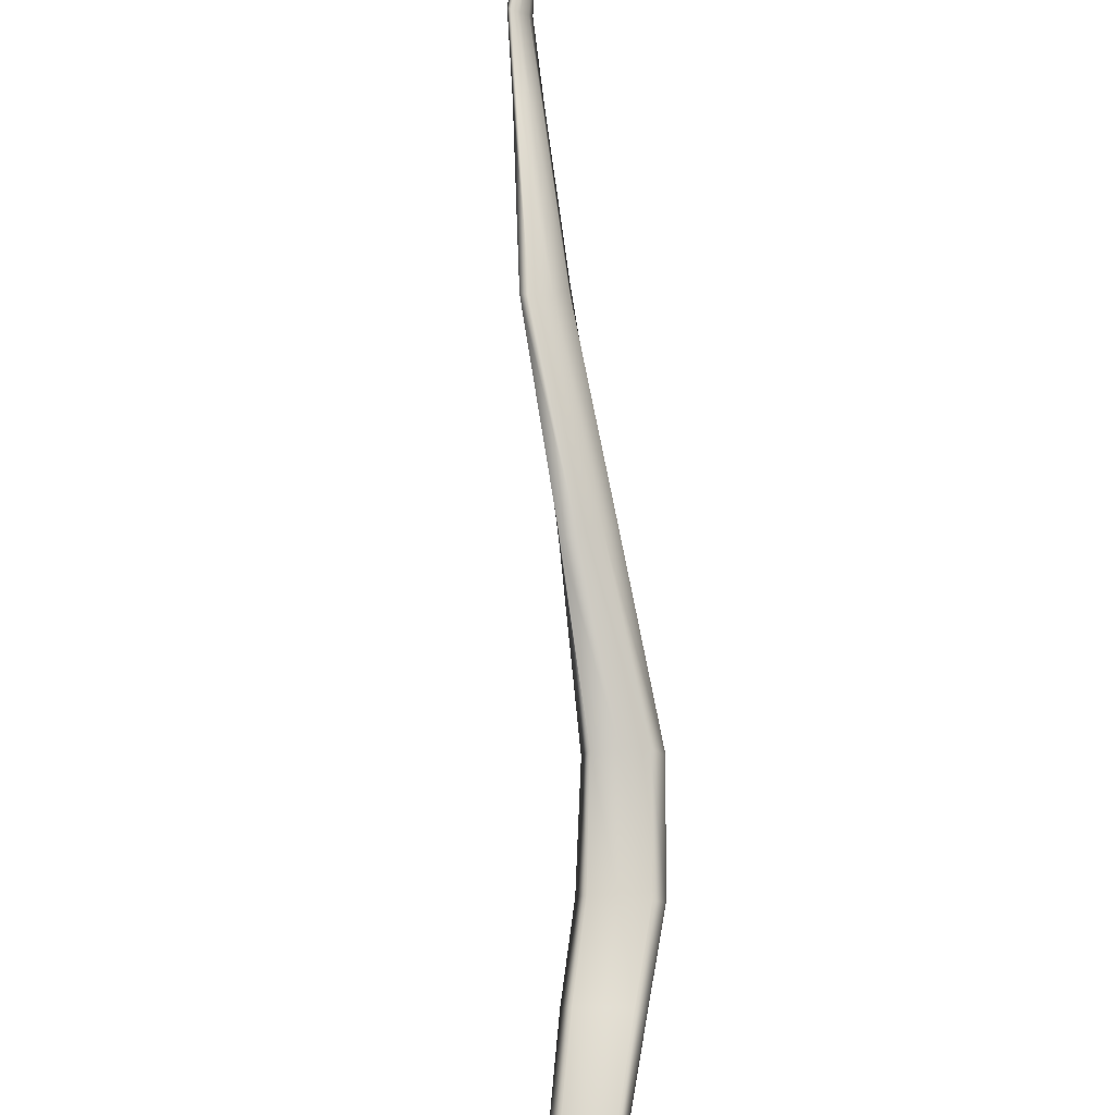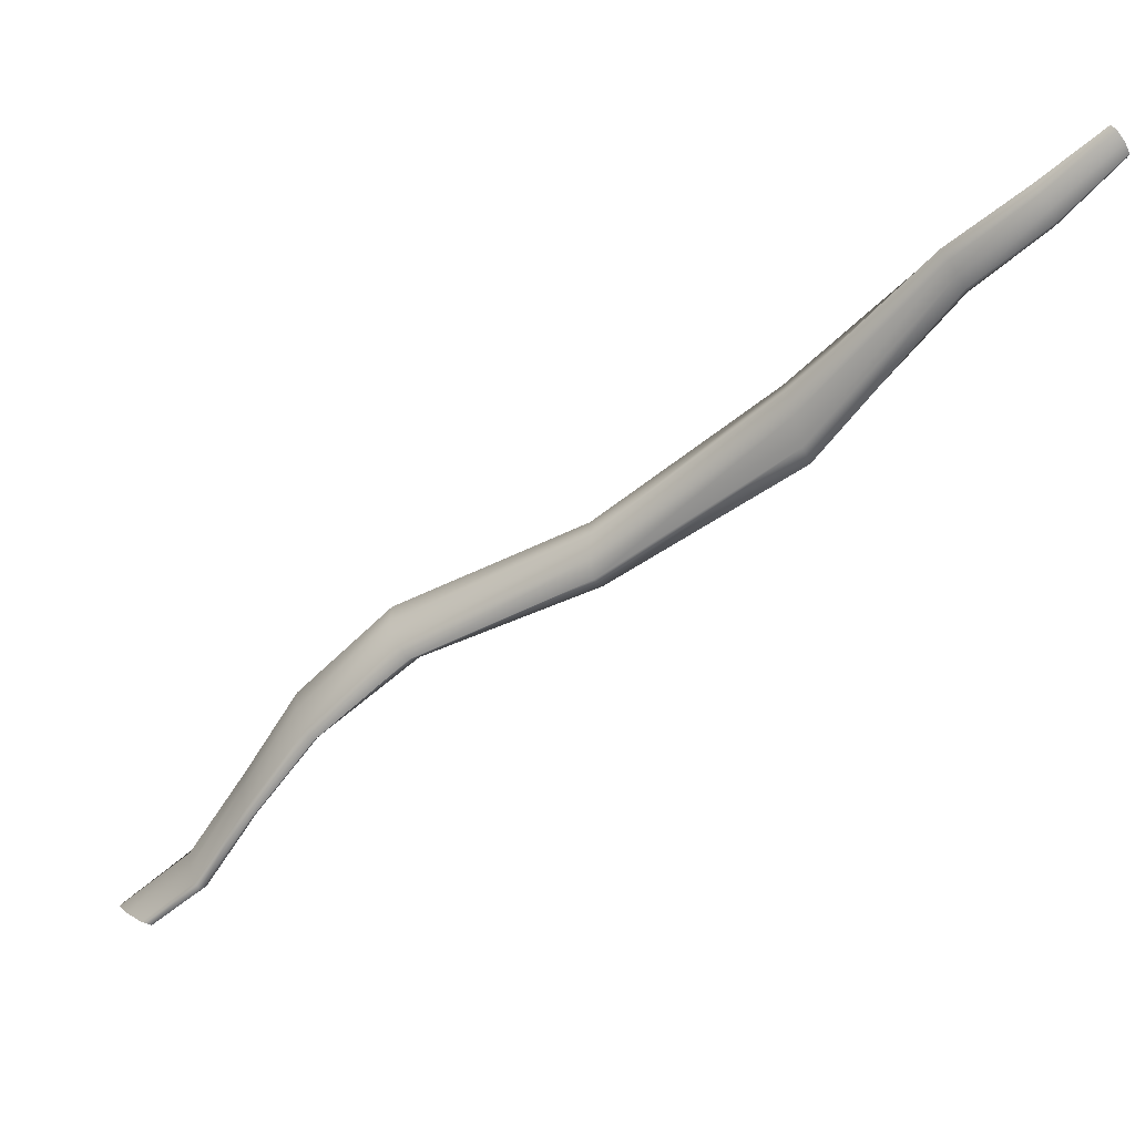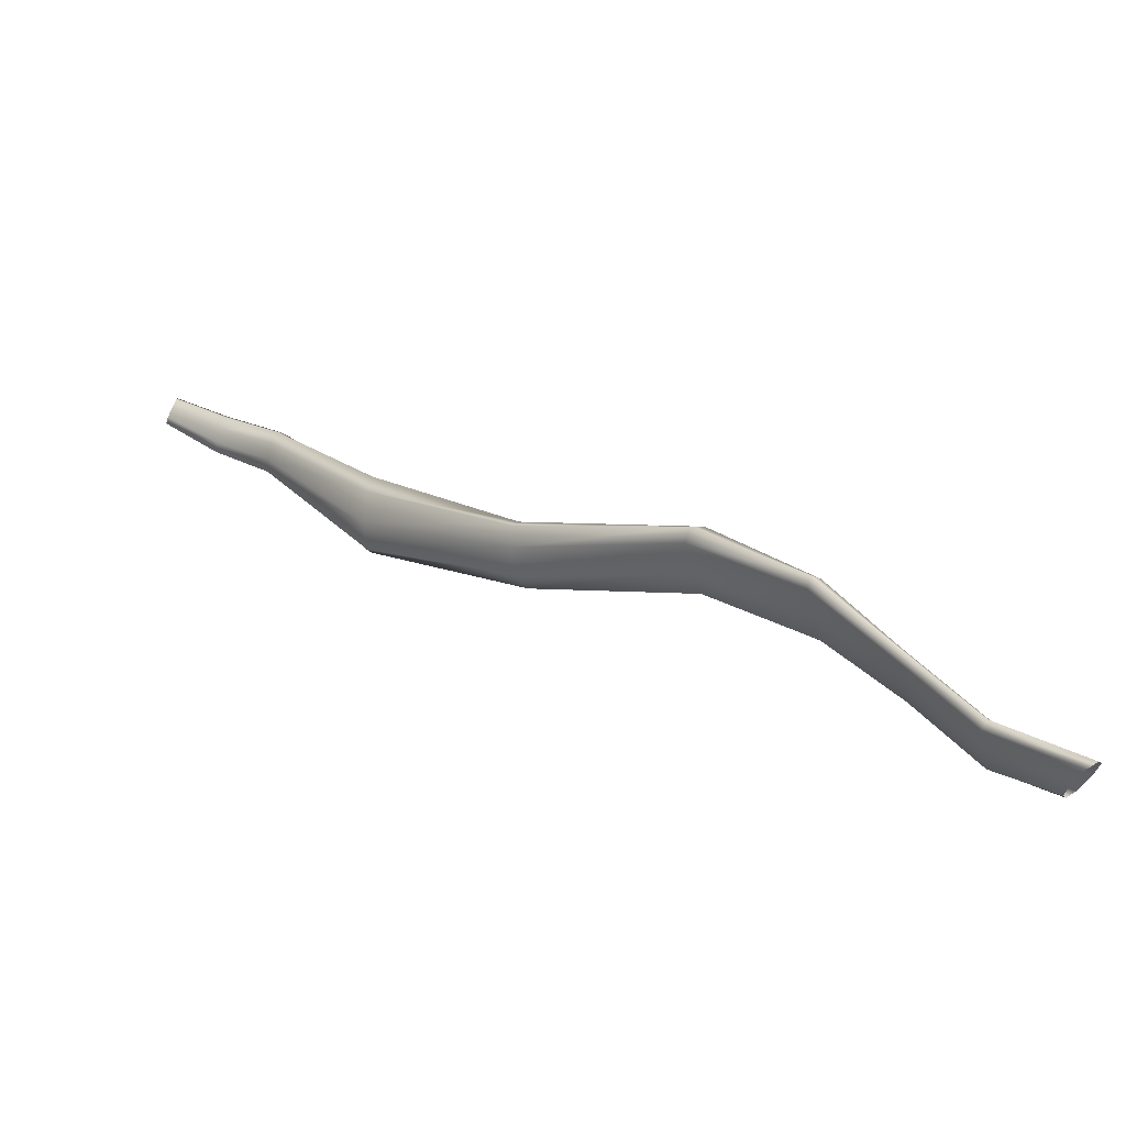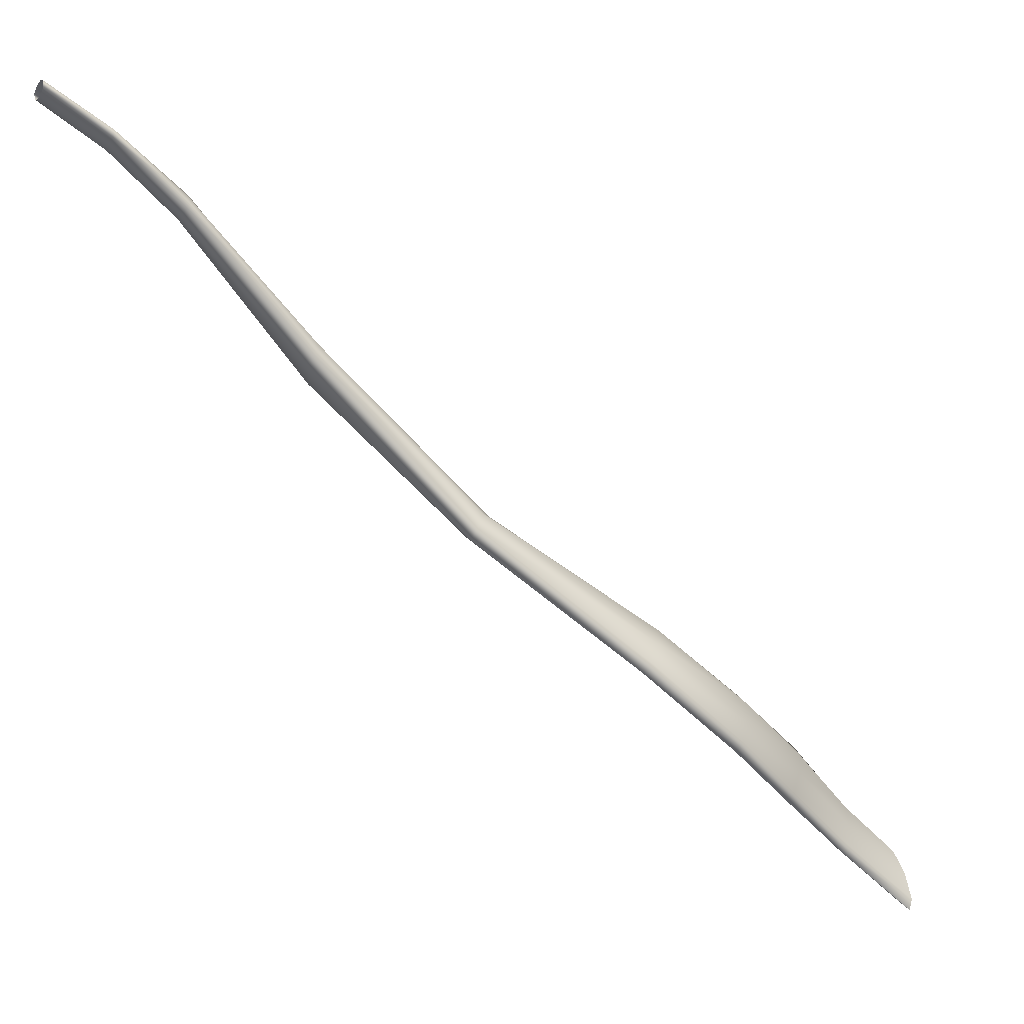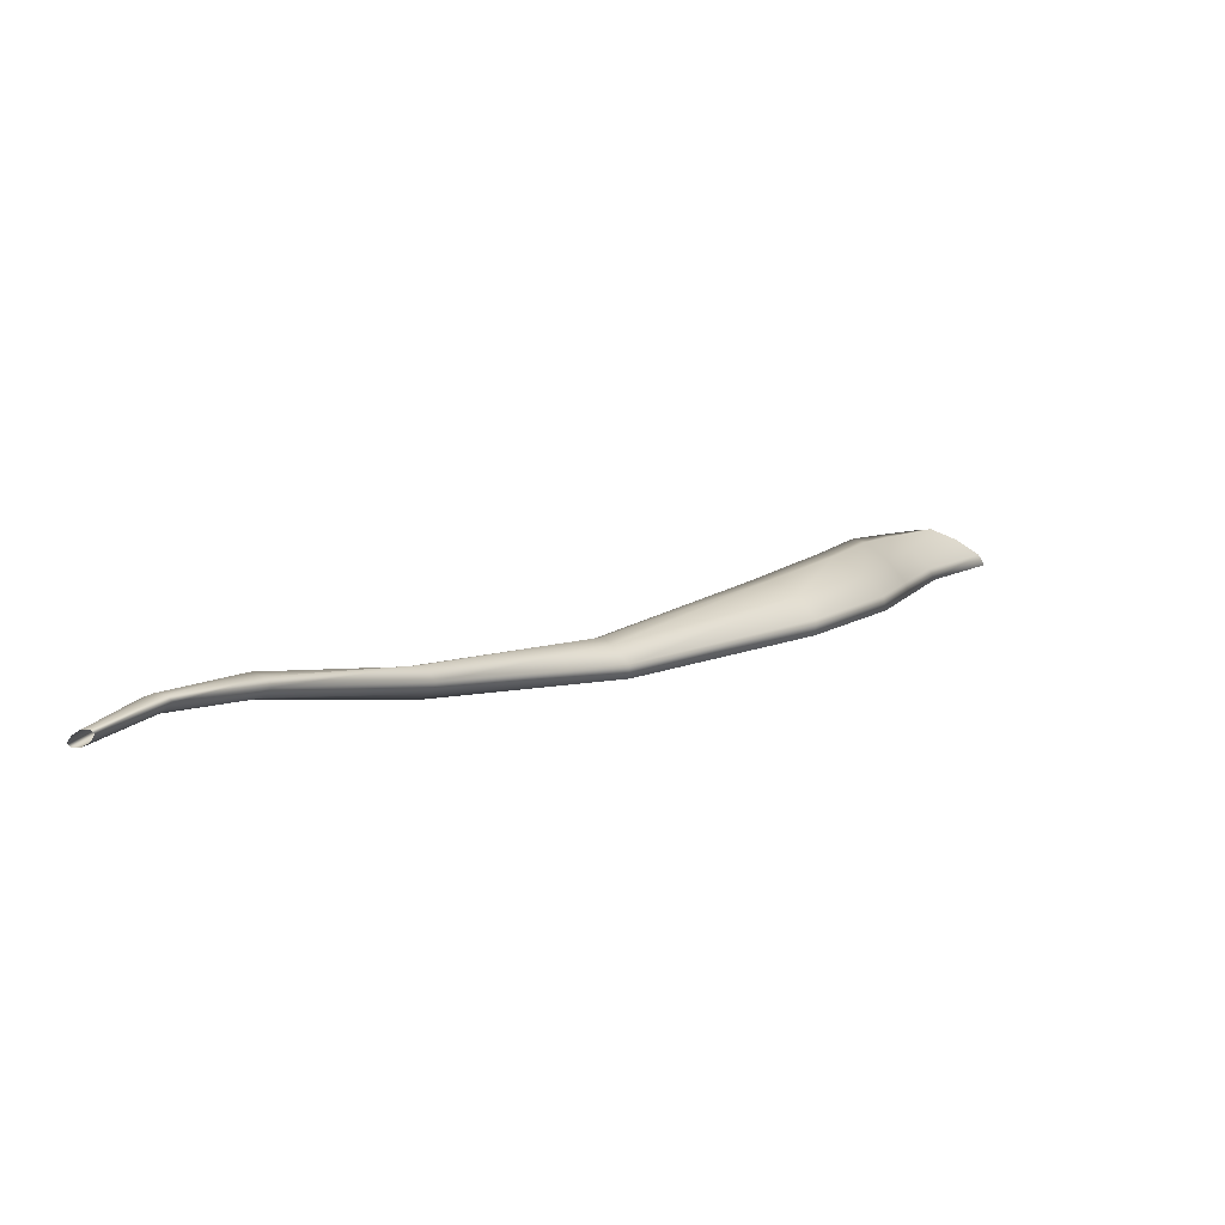
<metadata>
{"format":"obj","ext":"obj","renderer":"f3d","projection":"perspective","resolution":1024,"background":"white","views":[{"elev":-58.8,"azim":-62.2,"up":"+Y"},{"elev":35.5,"azim":-157.8,"up":"+Y"},{"elev":-46.4,"azim":46.8,"up":"+Y"},{"elev":38.8,"azim":38.0,"up":"+Y"},{"elev":65.8,"azim":-13.9,"up":"+Y"}]}
</metadata>
<code>
g default
v 0.8663 -0.07916 -0.7895
v 0.7357 0.08132 -0.704
v 0.8805 -0.07906 -0.7669
v 0.7531 0.08551 -0.6814
v 0.8903 -0.07655 -0.759
v 0.7671 0.08908 -0.674
v 0.8897 -0.07257 -0.7706
v 0.7715 0.09414 -0.6858
v 0.8794 -0.0699 -0.7948
v 0.7627 0.09574 -0.7099
v 0.865 -0.07077 -0.8173
v 0.7455 0.09008 -0.7315
v 0.855 -0.07416 -0.825
v 0.7304 0.08327 -0.7382
v 0.8558 -0.0774 -0.8136
v 0.7257 0.07922 -0.7273
v 0.2017 0.5775 -0.5114
v 0.1956 0.5748 -0.5139
v 0.2091 0.5858 -0.5101
v 0.1938 0.5794 -0.5159
v 0.2135 0.595 -0.5108
v 0.1982 0.5885 -0.5163
v 0.2119 0.5996 -0.5131
v 0.2055 0.5969 -0.5153
v 0.9664 -0.2124 -0.848
v 0.9888 -0.2212 -0.8352
v 1.001 -0.2226 -0.8337
v 0.9475 -0.202 -0.8638
v 0.9975 -0.2164 -0.8428
v 0.9436 -0.196 -0.873
v 0.9788 -0.2057 -0.8586
v 0.9563 -0.1972 -0.8715
v 0.8389 -0.003109 -0.7264
v 0.8226 -0.004631 -0.7503
v 0.8495 0.00045 -0.7182
v 0.8509 0.004265 -0.7304
v 0.8397 0.005541 -0.7556
v 0.8206 0.004663 -0.778
v 0.8071 0.001322 -0.7847
v 0.8082 -0.002689 -0.7739
v 0.9079 -0.1585 -0.825
v 0.9238 -0.1589 -0.807
v 0.9347 -0.1564 -0.8022
v 0.897 -0.1541 -0.8456
v 0.933 -0.153 -0.813
v 0.8962 -0.1492 -0.8562
v 0.921 -0.1501 -0.8336
v 0.9062 -0.1482 -0.8516
v 0.5835 0.1821 -0.6404
v 0.4233 0.312 -0.6037
v 0.3085 0.4672 -0.5665
v 0.2981 0.4639 -0.5751
v 0.4081 0.3014 -0.6194
v 0.5729 0.169 -0.6587
v 0.5967 0.1925 -0.6308
v 0.435 0.3393 -0.5945
v 0.3199 0.477 -0.5609
v 0.2984 0.4694 -0.5799
v 0.4047 0.3045 -0.6276
v 0.5708 0.1649 -0.6749
v 0.5978 0.2024 -0.6391
v 0.4416 0.3552 -0.5959
v 0.327 0.4885 -0.562
v 0.3063 0.4803 -0.5798
v 0.4131 0.3172 -0.6247
v 0.5778 0.1729 -0.6794
v 0.5885 0.2033 -0.6582
v 0.4345 0.3578 -0.6101
v 0.3251 0.4944 -0.5684
v 0.315 0.4904 -0.5762
v 0.4233 0.3427 -0.6183
v 0.5843 0.188 -0.6728
v 0.2392 0.5231 -0.5507
v 0.2377 0.5284 -0.554
v 0.2433 0.5397 -0.5533
v 0.2522 0.5499 -0.5499
v 0.2471 0.5266 -0.5452
v 0.2562 0.5369 -0.5412
v 0.2629 0.5482 -0.5408
v 0.2614 0.5536 -0.5446
g Scalenus_Posterior_Muscle_01_Left1_Mesh group1
f 34 1 3 33
f 33 3 5 35
f 35 5 7 36
f 36 7 9 37
f 37 9 11 38
f 38 11 13 39
f 39 13 15 40
f 40 15 1 34
f 54 2 4 49
f 49 4 6 55
f 60 16 2 54
f 55 6 8 61
f 66 14 16 60
f 61 8 10 67
f 72 12 14 66
f 67 10 12 72
f 42 3 1 41
f 43 5 3 42
f 41 1 15 44
f 45 7 5 43
f 44 15 13 46
f 47 9 7 45
f 46 13 11 48
f 48 11 9 47
f 33 4 2 34
f 35 6 4 33
f 36 8 6 35
f 37 10 8 36
f 38 12 10 37
f 39 14 12 38
f 40 16 14 39
f 34 2 16 40
f 41 25 26 42
f 42 26 27 43
f 44 28 25 41
f 43 27 29 45
f 46 30 28 44
f 45 29 31 47
f 48 32 30 46
f 47 31 32 48
f 49 50 53 54
f 50 51 52 53
f 77 17 18 73
f 55 56 50 49
f 56 57 51 50
f 78 19 17 77
f 73 18 20 74
f 53 52 58 59
f 54 53 59 60
f 61 62 56 55
f 62 63 57 56
f 79 21 19 78
f 74 20 22 75
f 59 58 64 65
f 60 59 65 66
f 67 68 62 61
f 68 69 63 62
f 80 23 21 79
f 75 22 24 76
f 65 64 70 71
f 66 65 71 72
f 72 71 68 67
f 71 70 69 68
f 76 24 23 80
f 73 52 51 77
f 77 51 57 78
f 74 58 52 73
f 78 57 63 79
f 75 64 58 74
f 79 63 69 80
f 76 70 64 75
f 80 69 70 76

</code>
